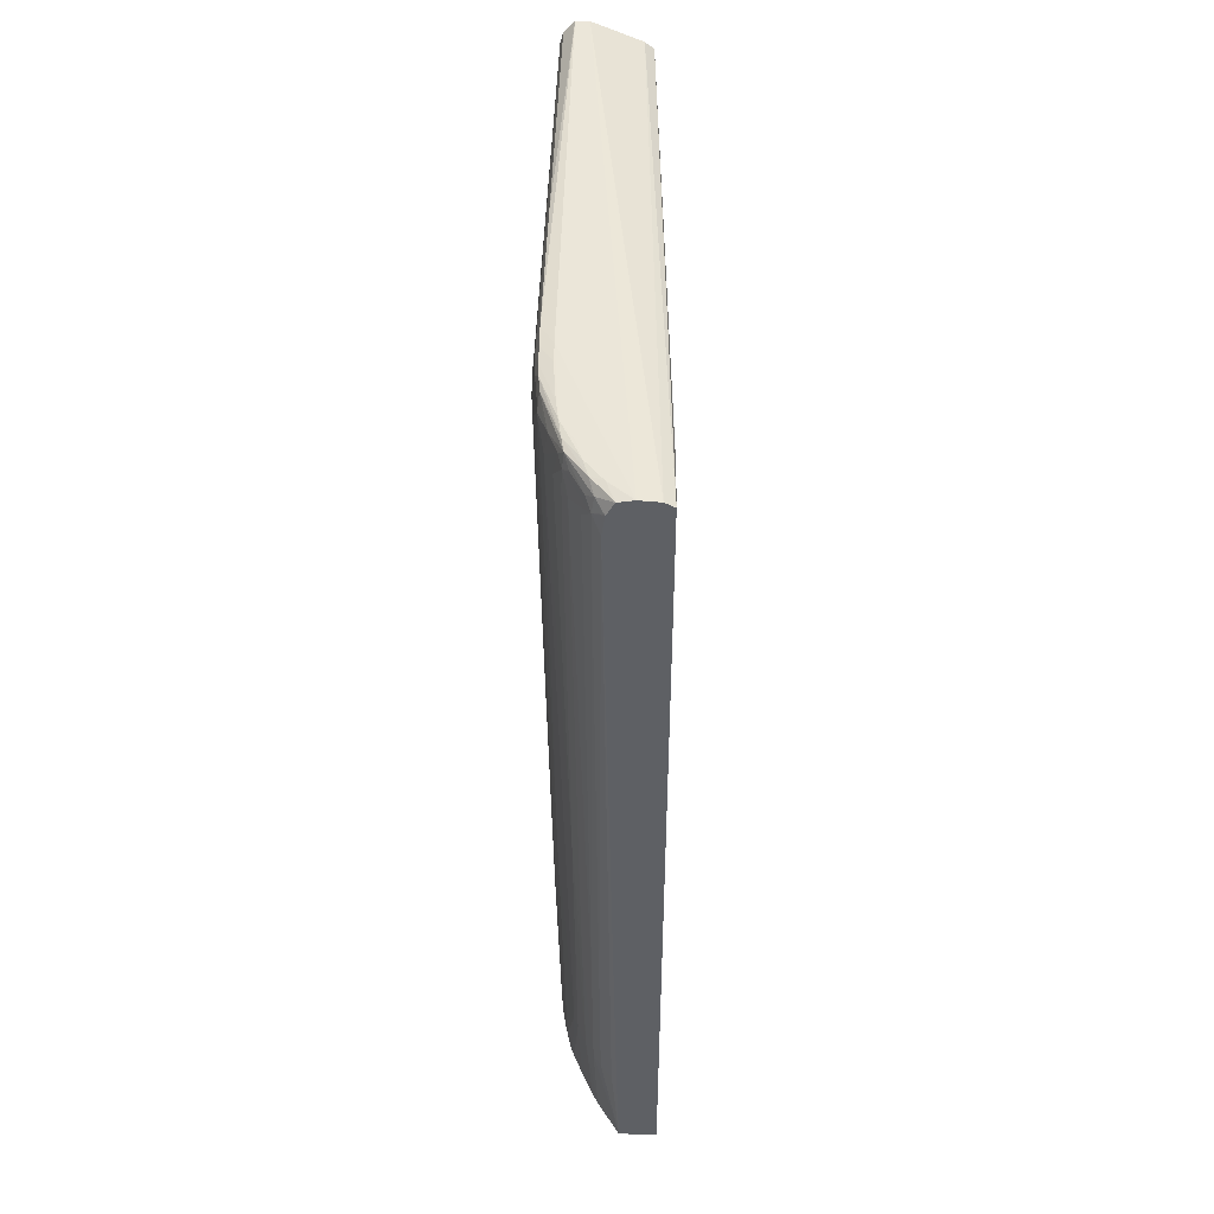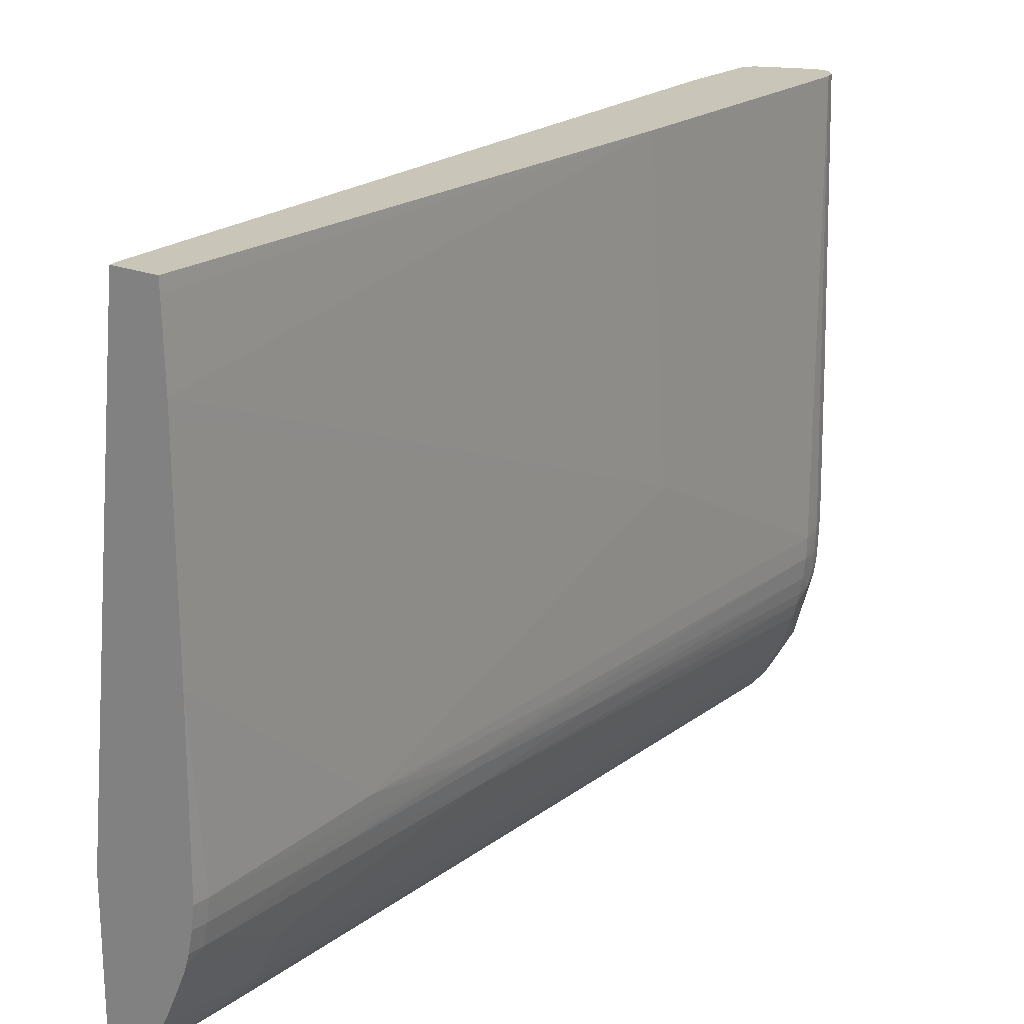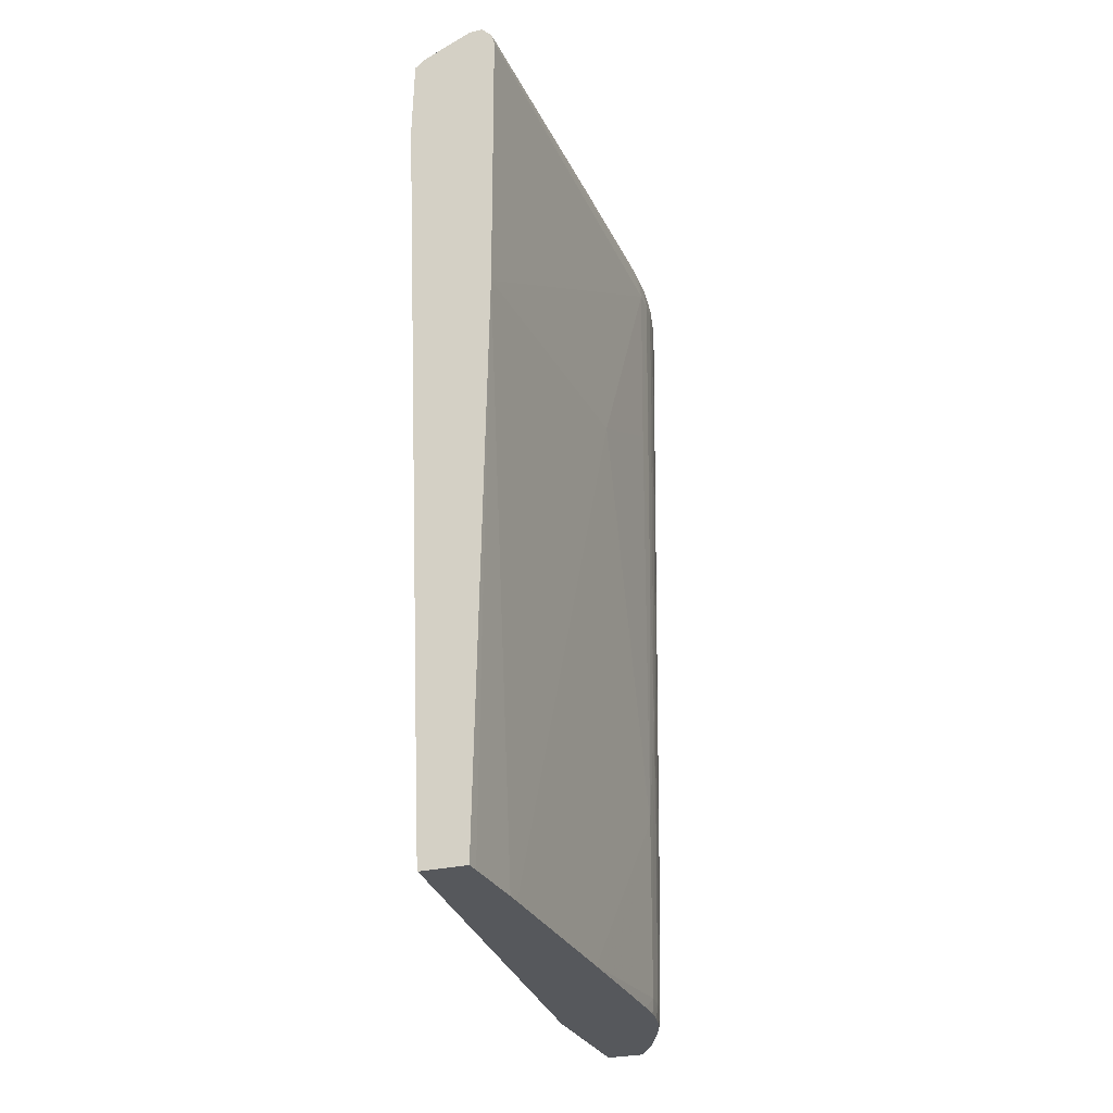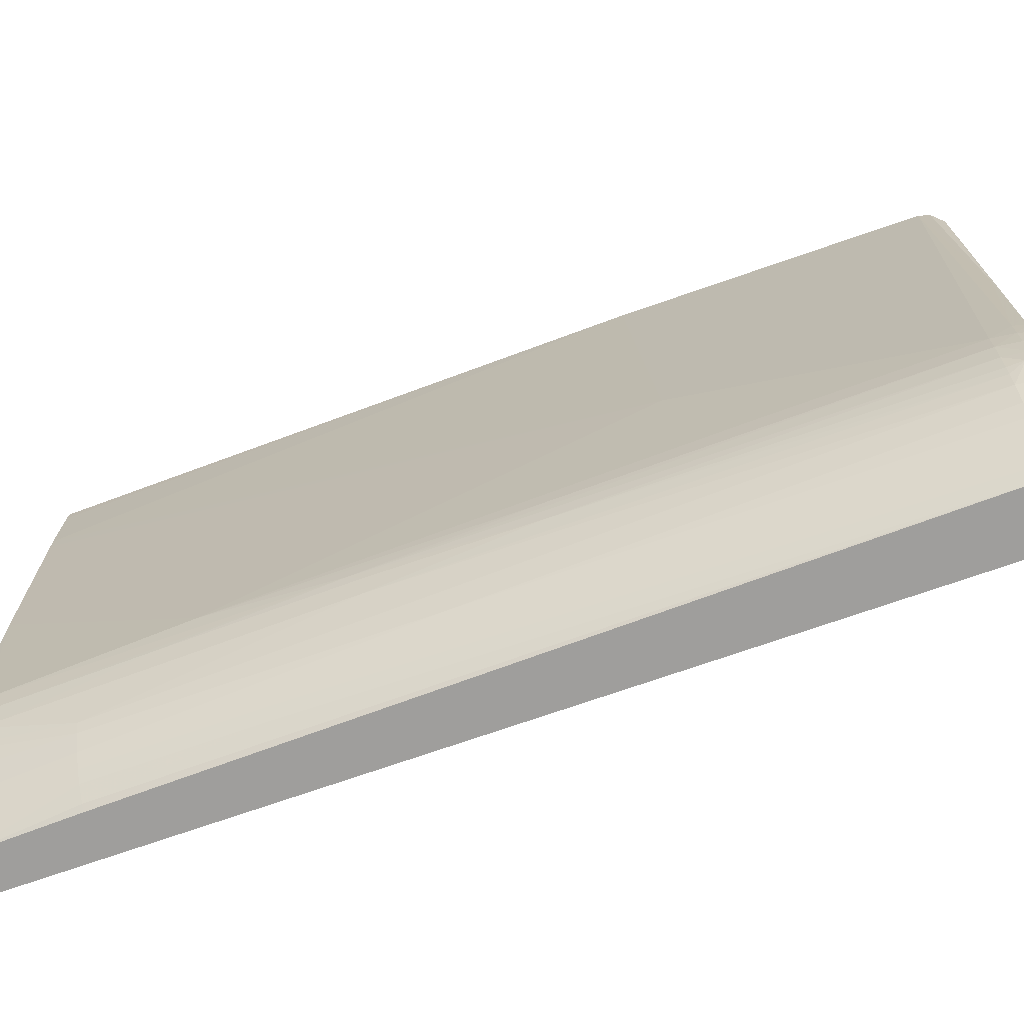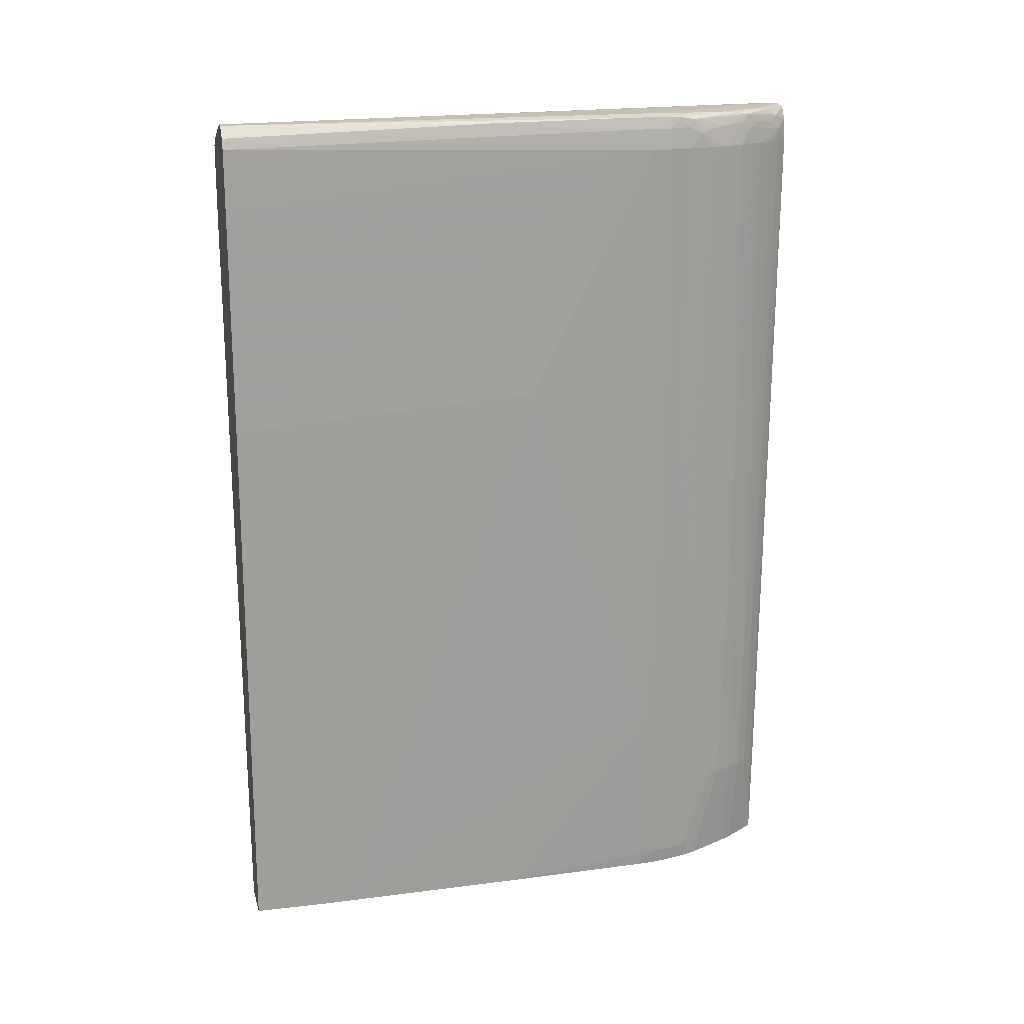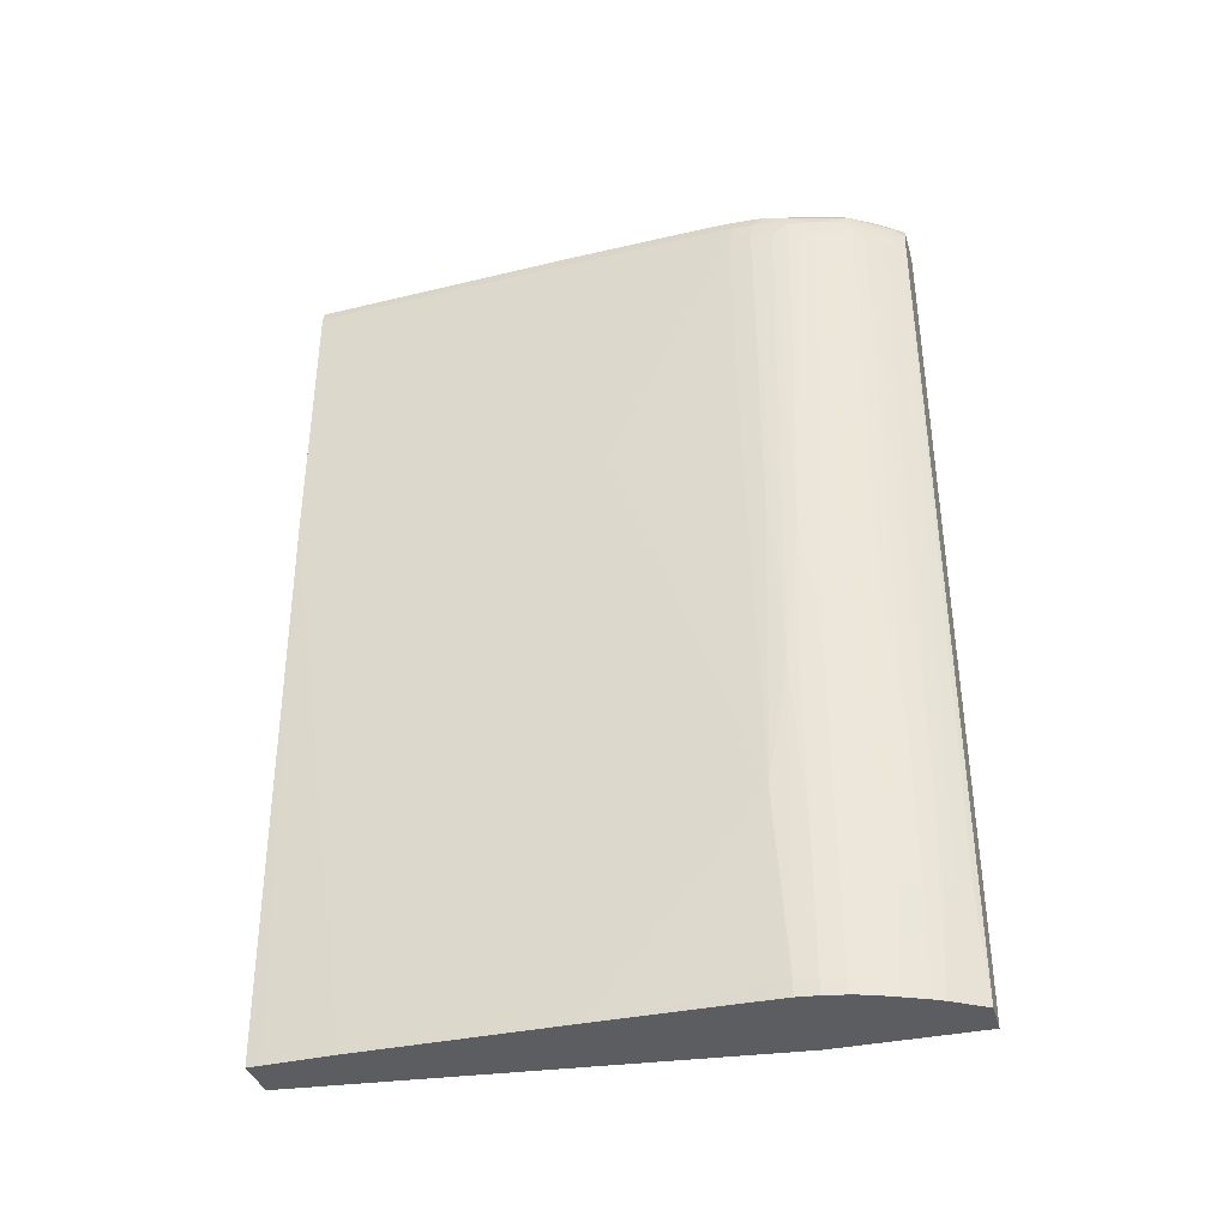
<metadata>
{"format":"obj","ext":"obj","renderer":"f3d","projection":"perspective","resolution":1024,"background":"white","views":[{"elev":47.0,"azim":1.1,"up":"+Z"},{"elev":20.7,"azim":-143.4,"up":"+Y"},{"elev":-28.1,"azim":-159.6,"up":"+Z"},{"elev":-70.9,"azim":-70.5,"up":"+Y"},{"elev":18.3,"azim":-104.2,"up":"+Z"},{"elev":-37.0,"azim":-74.5,"up":"+Z"}]}
</metadata>
<code>
v -0.7632 -0.4636 -0.3124
v -0.7799 -0.4376 -0.3124
v -0.7346 -0.4636 -0.3124
v -0.7653 -0.4636 -0.2358
v -0.769 -0.4601 -0.2358
v -0.7772 -0.4503 -0.2358
v -0.7827 -0.4422 -0.2358
v -0.7829 -0.4318 -0.3124
v -0.7887 -0.431 -0.2358
v -0.7346 -0.3529 -0.3124
v -0.7346 -0.4636 0.3558
v -0.7755 -0.4636 0.3334
v -0.778 -0.4517 -0.122
v -0.7836 -0.4436 -0.122
v -0.7905 -0.431 -0.122
v -0.7842 -0.4294 -0.3124
v -0.795 -0.4173 -0.2358
v -0.7925 -0.4114 -0.3124
v -0.7909 -0.4148 -0.3124
v -0.7967 -0.4218 -0.008086
v -0.7958 -0.4196 -0.122
v -0.7732 0.006592 -0.3124
v -0.772 0.006592 -0.3009
v -0.7469 0.006592 0.2739
v -0.7346 -0.3312 -0.2204
v -0.7346 -0.4171 0.3439
v -0.7485 0.006592 0.3389
v -0.7552 0.006592 0.3445
v -0.7417 -0.4636 0.3598
v -0.7748 -0.4636 0.3379
v -0.7811 -0.4559 0.3431
v -0.7812 -0.456 0.3334
v -0.792 -0.431 -0.008086
v -0.7869 -0.4473 0.3334
v -0.7946 -0.4344 0.3334
v -0.798 -0.4092 -0.2358
v -0.8008 -0.392 -0.3124
v -0.7993 -0.3958 -0.3124
v -0.7987 -0.4263 0.3334
v -0.8038 -0.4148 0.3334
v -0.8095 -0.3985 0.3334
v -0.8075 0.006592 -0.3124
v -0.7469 0.006592 0.2787
v -0.7346 -0.3331 -0.2029
v -0.7346 -0.4063 0.3334
v -0.7481 0.006592 0.3327
v -0.7929 0.006592 0.3603
v -0.7564 -0.4636 0.3611
v -0.7733 -0.4636 0.3491
v -0.7744 -0.4622 0.349
v -0.7794 -0.4538 0.3539
v -0.7845 -0.448 0.349
v -0.7981 -0.4251 0.3468
v -0.8088 -0.3822 -0.05693
v -0.805 -0.3822 -0.2846
v -0.8047 -0.3822 -0.3009
v -0.8038 -0.3822 -0.3124
v -0.8008 -0.4163 0.3512
v -0.8068 -0.3985 0.3497
v -0.814 -0.3769 0.3454
v -0.8126 -0.3872 0.3334
v -0.8079 -0.003305 -0.3124
v -0.8147 0.006592 0.122
v -0.7346 -0.4047 0.3273
v -0.7346 -0.4021 0.3172
v -0.8032 0.006592 0.3603
v -0.8052 -0.3172 0.3609
v -0.8052 -0.3335 0.3609
v -0.7905 -0.4163 0.3603
v -0.7735 -0.448 0.3605
v -0.7676 -0.4636 0.3592
v -0.7829 -0.443 0.3592
v -0.7969 -0.4227 0.3576
v -0.794 -0.4308 0.3512
v -0.8129 -0.371 0.05691
v -0.8122 -0.3662 -0.05693
v -0.8102 -0.366 -0.1871
v -0.8084 -0.366 -0.2846
v -0.8081 -0.366 -0.3009
v -0.8048 -0.3774 -0.3124
v -0.8126 -0.3706 0.3563
v -0.8111 -0.3823 0.3504
v -0.8147 -0.3655 0.3504
v -0.8167 -0.366 0.3334
v -0.8144 -0.3791 0.3334
v -0.8094 -0.05698 -0.3124
v -0.8176 -0.2359 0.1383
v -0.819 -0.3335 0.3334
v -0.814 0.006592 0.2959
v -0.8039 0.006592 0.3596
v -0.8132 -0.2034 0.3575
v -0.8143 -0.3172 0.3589
v -0.8143 -0.3335 0.3588
v -0.8052 -0.3497 0.3607
v -0.8007 -0.3985 0.3601
v -0.7863 -0.431 0.3602
v -0.7989 -0.4119 0.3592
v -0.8134 -0.3582 -0.06583
v -0.8101 -0.3497 -0.3009
v -0.8092 -0.3497 -0.3124
v -0.8071 -0.366 -0.3124
v -0.8135 -0.3597 0.358
v -0.8163 -0.3497 0.3497
v -0.8185 -0.3497 0.3334
v -0.8095 -0.06839 -0.3124
v -0.8175 -0.3335 0.187
v -0.8134 -0.3415 -0.1632
v -0.8134 -0.3417 -0.1632
v -0.817 -0.3335 0.3497
v -0.8169 -0.3172 0.3497
v -0.8136 0.006592 0.3435
v -0.8113 0.006592 0.3517
v -0.8115 0.006592 0.351
v -0.8138 -0.3497 0.3584
v -0.8029 -0.3822 0.3603
v -0.8155 -0.3497 0.05691
v -0.8141 -0.3497 -0.05693
v -0.81 -0.2196 -0.3124
v -0.8095 -0.3335 -0.3124
v -0.8095 -0.07323 -0.3124
f 60 85 61
f 60 84 85
f 60 83 84
f 60 81 83
f 57 79 80
f 59 82 60
f 59 81 82
f 59 73 81
f 58 73 59
f 56 79 57
f 60 82 81
f 61 85 75
f 66 91 92
f 63 86 87
f 63 87 88
f 63 88 89
f 66 90 91
f 66 92 67
f 67 92 68
f 68 92 93
f 68 93 94
f 68 94 95
f 68 95 69
f 55 79 56
f 69 96 70
f 62 86 63
f 69 95 96
f 49 51 50
f 55 77 78
f 70 96 72
f 41 60 61
f 41 61 54
f 42 62 63
f 43 46 45
f 43 45 64
f 43 64 65
f 43 65 44
f 47 66 67
f 47 67 48
f 48 67 68
f 48 68 69
f 55 78 79
f 48 69 70
f 49 71 51
f 51 71 72
f 51 72 73
f 51 73 52
f 52 73 74
f 52 74 53
f 53 74 73
f 53 73 58
f 54 75 76
f 54 76 77
f 54 77 55
f 54 61 75
f 48 70 71
f 70 72 71
f 91 112 113
f 72 96 97
f 91 110 92
f 92 110 109
f 92 109 93
f 93 114 115
f 93 115 94
f 93 109 114
f 94 115 95
f 95 115 102
f 95 102 97
f 95 97 96
f 98 116 117
f 98 117 108
f 91 111 110
f 98 108 99
f 99 108 118
f 99 118 119
f 99 119 100
f 102 114 103
f 102 115 114
f 103 114 109
f 103 109 104
f 104 106 116
f 105 120 107
f 106 108 116
f 107 120 118
f 41 59 60
f 98 104 116
f 72 97 73
f 91 113 111
f 88 106 104
f 73 97 81
f 75 98 76
f 75 85 84
f 75 84 98
f 76 98 77
f 77 98 78
f 78 99 79
f 78 98 99
f 79 99 100
f 79 100 101
f 79 101 80
f 81 97 102
f 90 112 91
f 81 102 83
f 83 104 84
f 83 102 103
f 84 104 98
f 86 105 87
f 87 106 88
f 87 105 107
f 87 107 108
f 87 108 106
f 88 104 109
f 88 109 110
f 88 110 111
f 88 111 89
f 83 103 104
f 41 58 59
f 1 2 8
f 40 53 58
f 1 6 7
f 1 7 2
f 2 7 9
f 2 9 8
f 3 10 25
f 3 25 44
f 3 44 65
f 3 65 64
f 3 64 45
f 3 45 26
f 3 26 11
f 4 12 5
f 5 13 6
f 5 12 13
f 6 13 14
f 6 14 7
f 7 14 15
f 7 15 9
f 8 9 16
f 9 17 18
f 9 18 19
f 9 19 16
f 9 15 20
f 9 20 21
f 9 21 17
f 1 5 6
f 1 4 5
f 1 12 4
f 1 30 12
f 107 118 108
f 1 8 16
f 1 16 19
f 1 19 18
f 1 18 38
f 1 38 37
f 1 37 57
f 1 57 80
f 1 80 101
f 1 101 100
f 1 100 119
f 1 119 118
f 10 22 23
f 1 118 120
f 1 105 86
f 1 86 62
f 1 62 42
f 1 42 22
f 1 22 10
f 1 10 3
f 1 3 11
f 1 11 29
f 1 29 48
f 1 48 71
f 1 71 49
f 1 49 30
f 1 120 105
f 10 23 24
f 10 24 25
f 11 26 27
f 22 28 27
f 22 27 46
f 22 46 43
f 22 43 24
f 22 24 23
f 24 43 25
f 25 43 44
f 26 45 46
f 26 46 27
f 28 47 29
f 29 47 48
f 30 49 31
f 22 47 28
f 31 35 34
f 31 49 50
f 31 50 51
f 31 51 52
f 31 52 53
f 31 53 35
f 35 53 39
f 36 54 55
f 36 55 56
f 36 56 37
f 36 41 54
f 37 56 57
f 39 53 40
f 31 34 32
f 40 58 41
f 22 66 47
f 22 112 90
f 11 27 28
f 11 28 29
f 12 30 31
f 12 31 32
f 12 32 13
f 13 32 14
f 14 33 15
f 14 32 34
f 14 34 35
f 14 35 33
f 15 33 20
f 17 36 37
f 22 90 66
f 17 37 38
f 17 21 36
f 20 36 21
f 20 33 35
f 20 35 39
f 20 39 40
f 20 40 41
f 20 41 36
f 22 42 63
f 22 63 89
f 22 89 111
f 22 111 113
f 22 113 112
f 17 38 18
f 108 117 116

</code>
